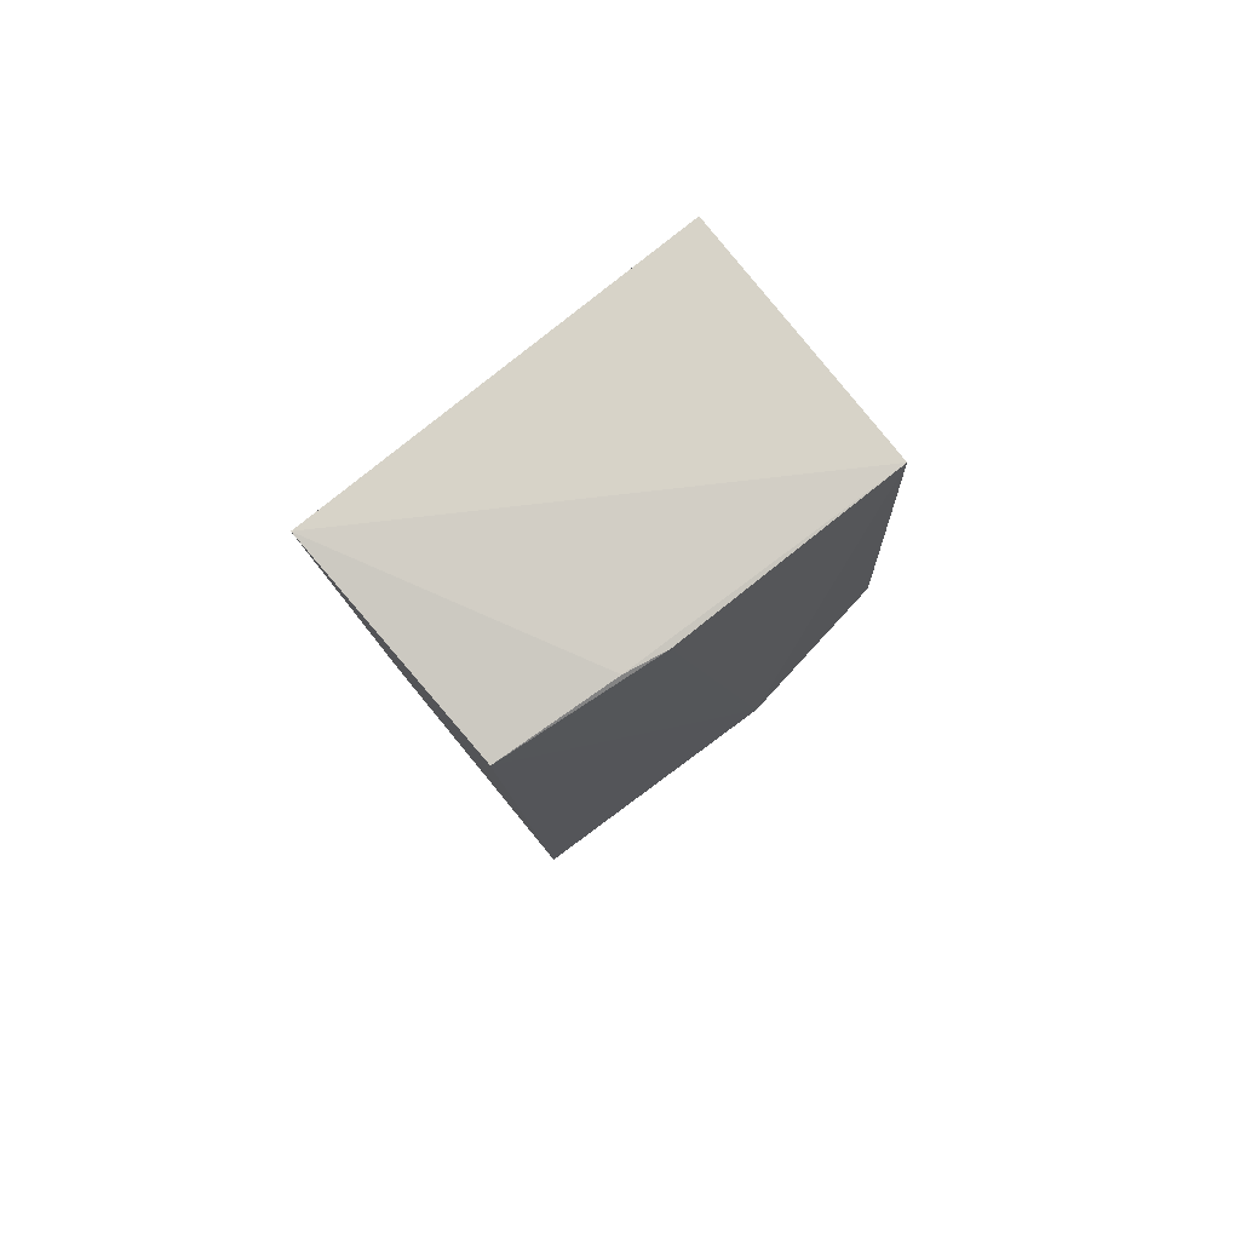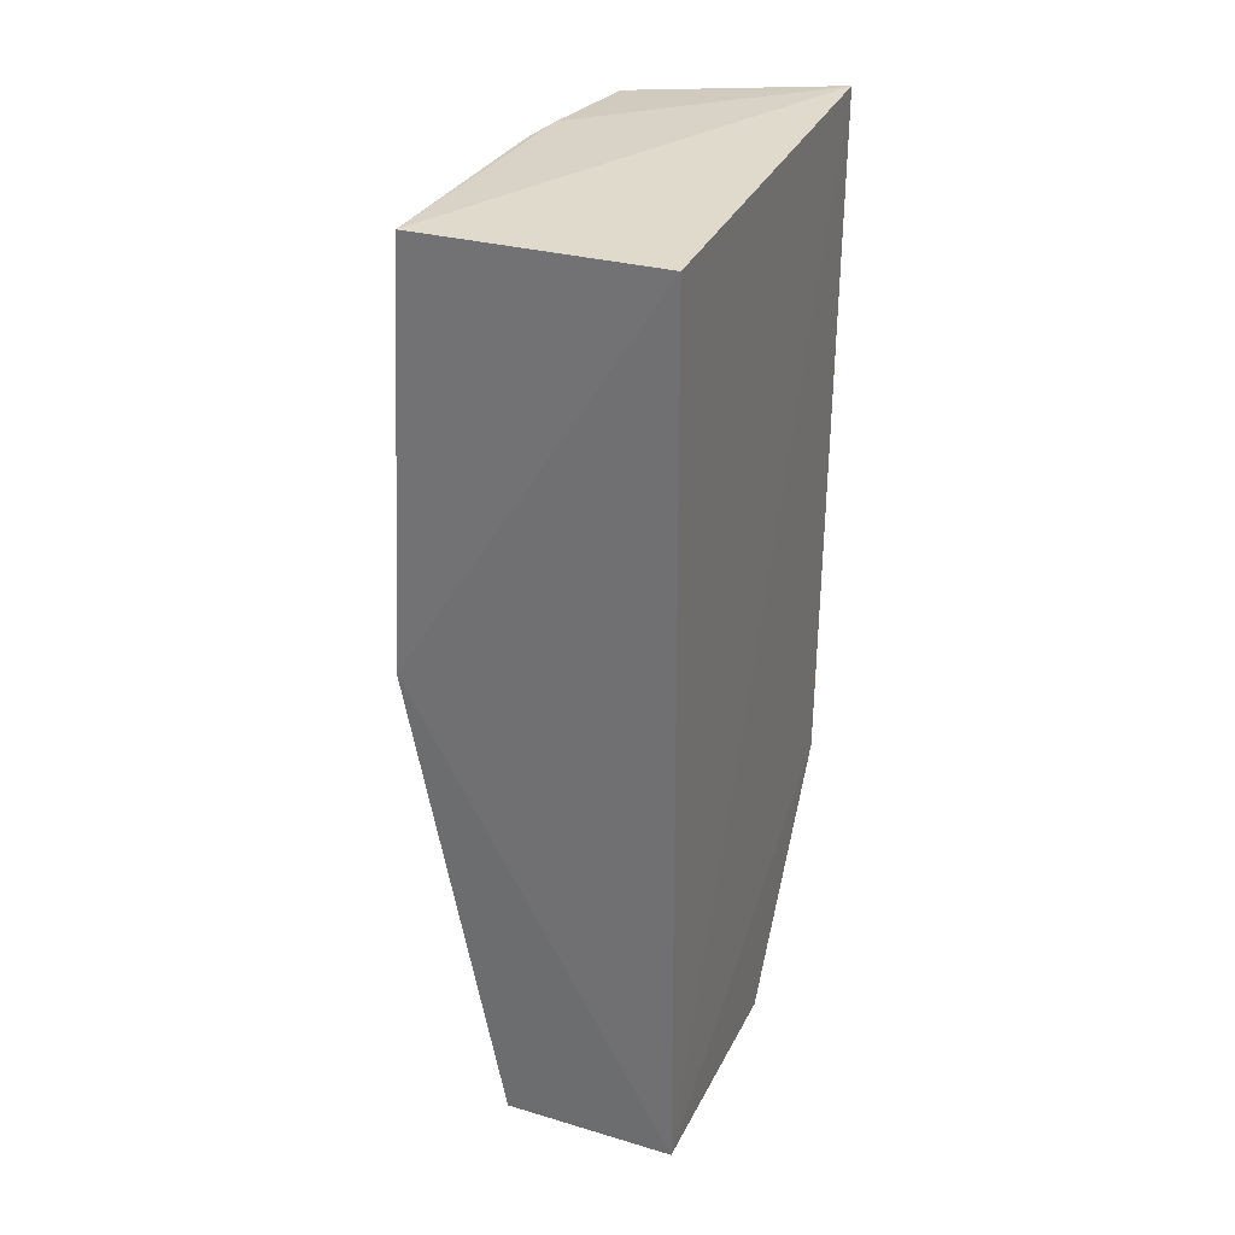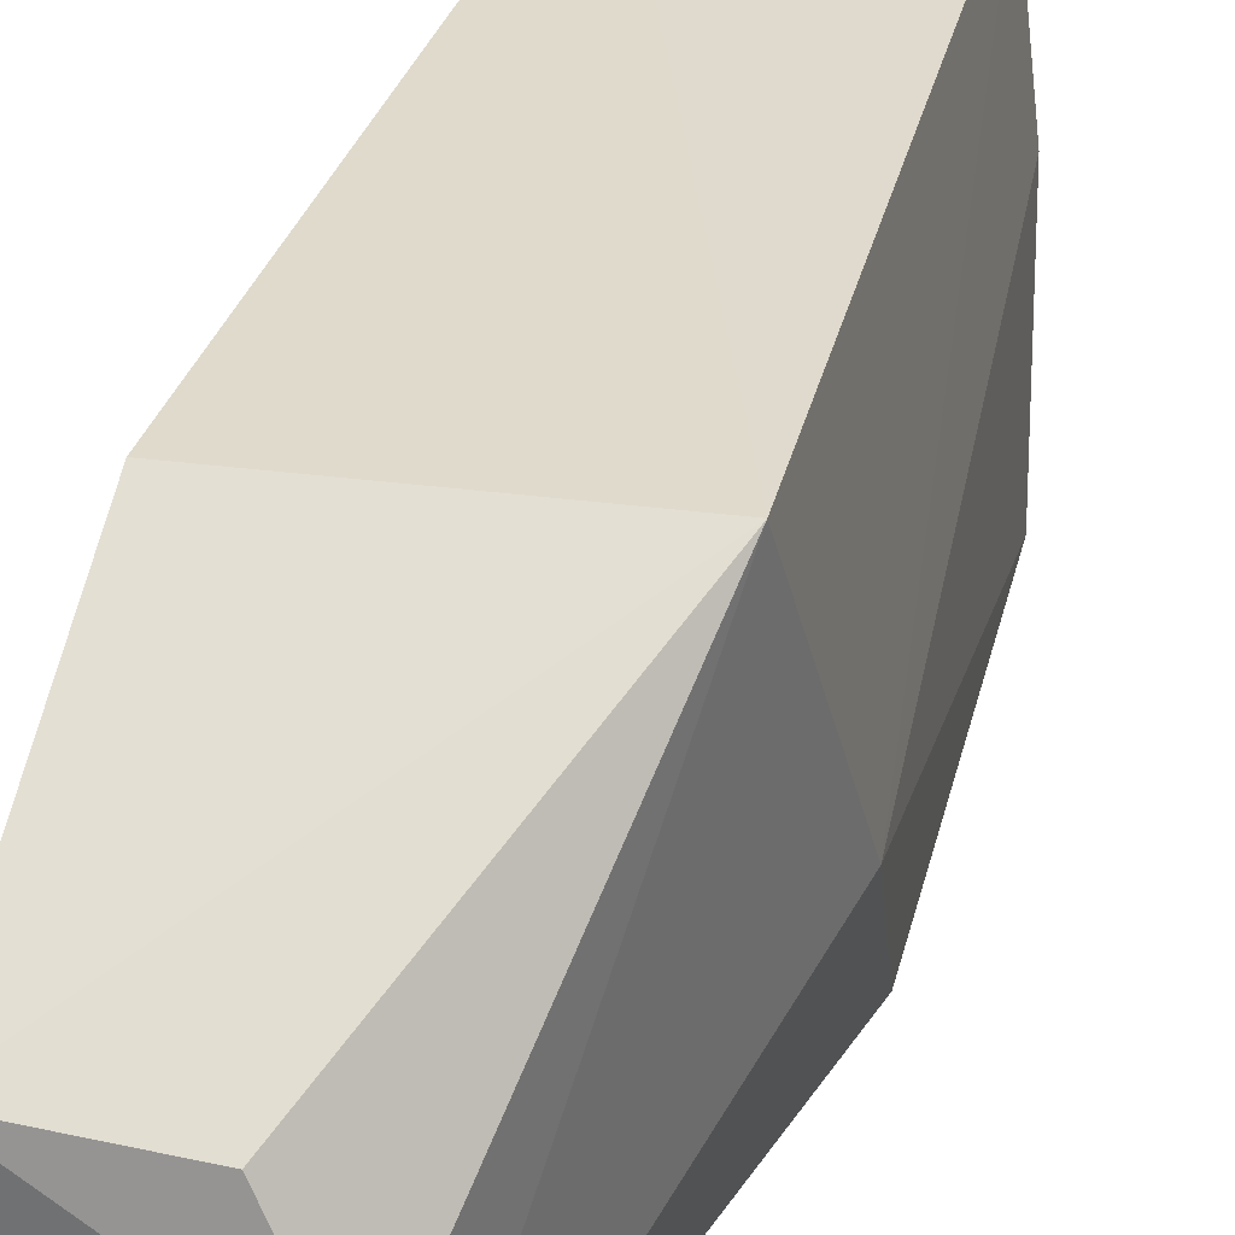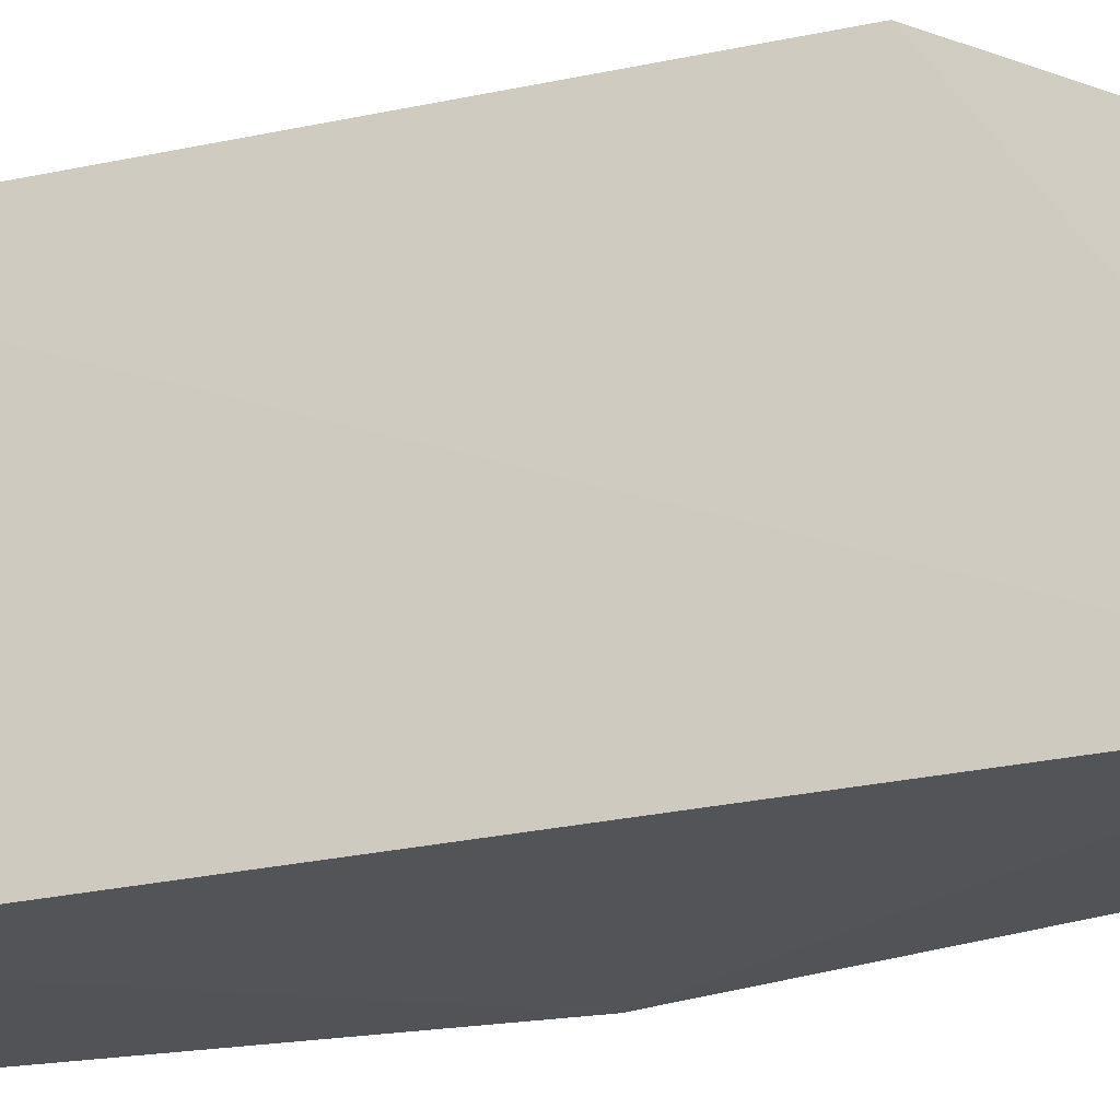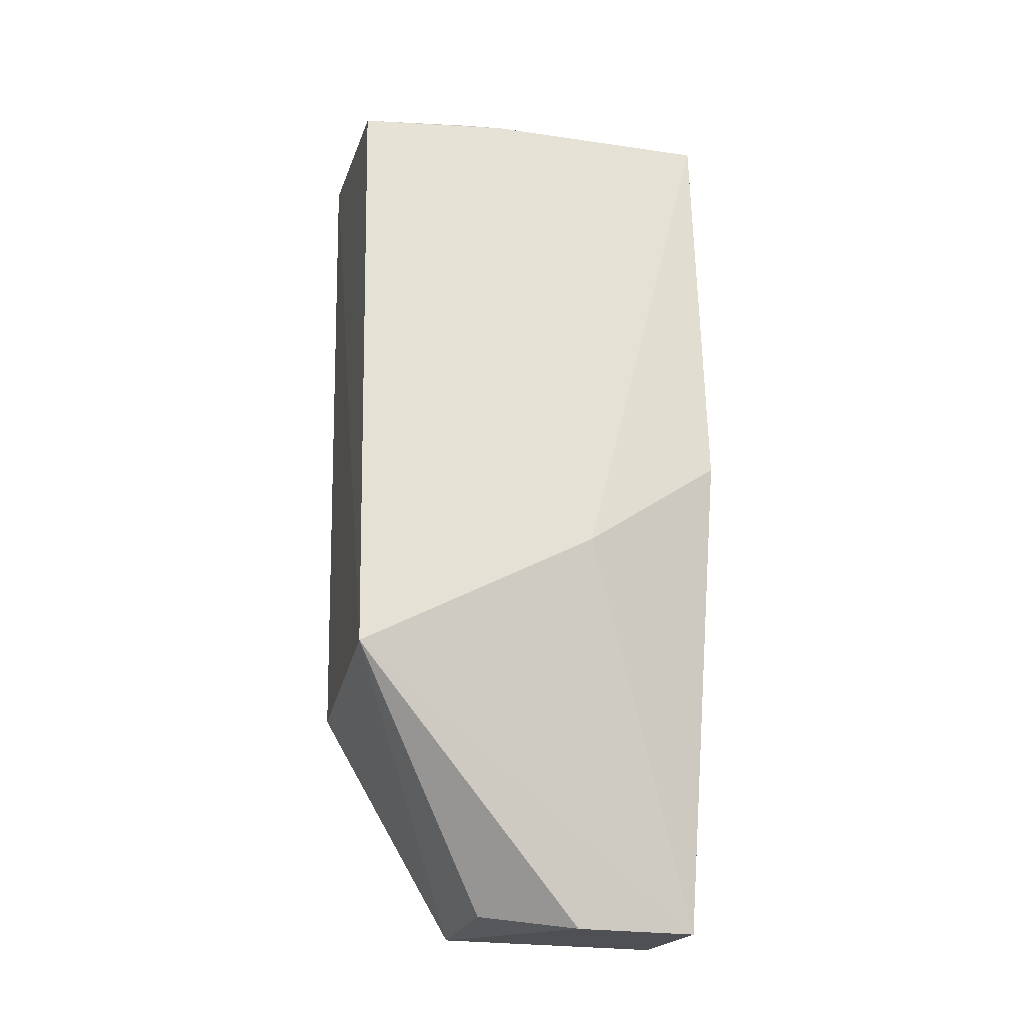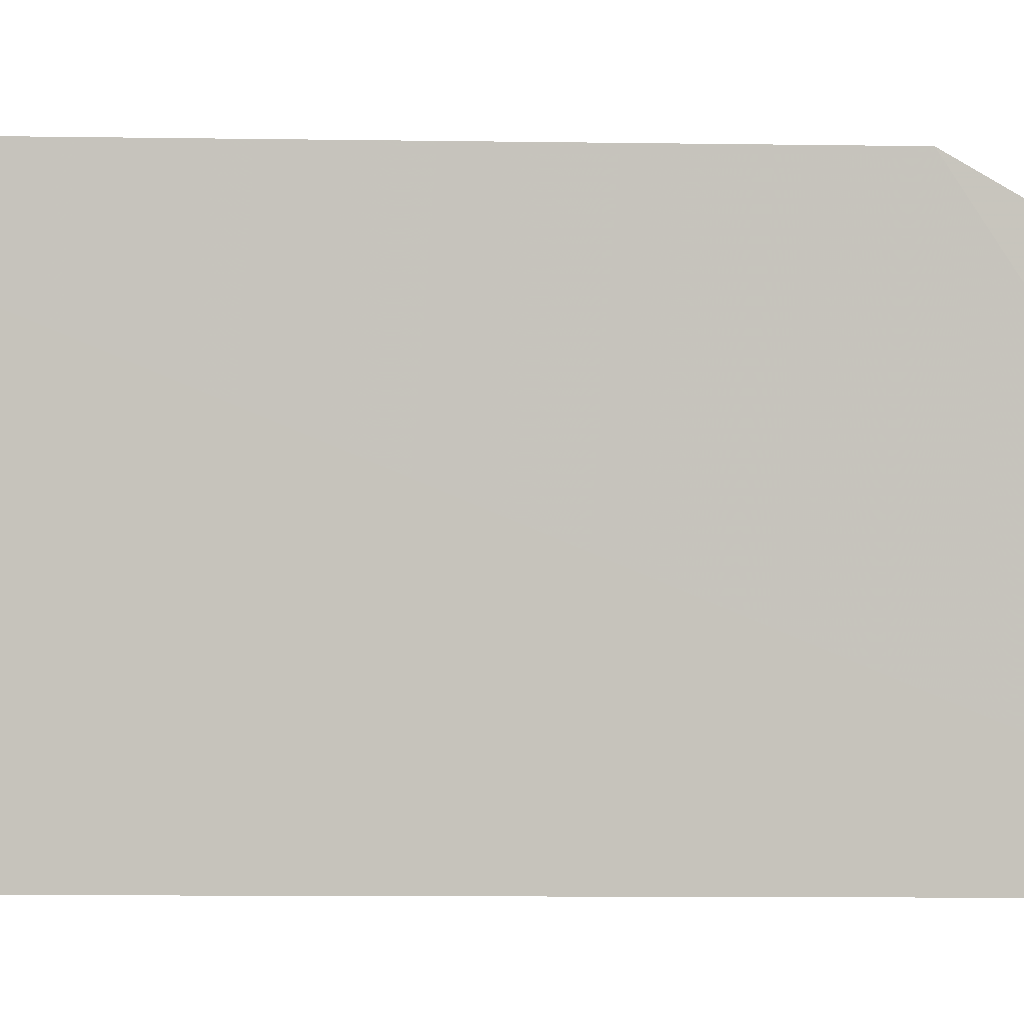
<metadata>
{"format":"obj","ext":"obj","renderer":"f3d","projection":"perspective","resolution":1024,"background":"white","views":[{"elev":79.8,"azim":-130.1,"up":"+Z"},{"elev":31.0,"azim":24.0,"up":"+Z"},{"elev":32.0,"azim":-164.1,"up":"+Y"},{"elev":-23.1,"azim":111.6,"up":"+Y"},{"elev":-21.8,"azim":-103.3,"up":"+Z"},{"elev":0.2,"azim":93.6,"up":"+Y"}]}
</metadata>
<code>
v -0.01615 0.0824 0.09346
v -0.01614 0.04411 0.0905
v -0.01585 0.04448 0.001697
v -0.03347 0.05723 0.0009353
v -0.04021 0.04457 0.08985
v -0.01614 0.08126 0.02548
v -0.0413 0.0816 0.02724
v -0.04235 0.04416 0.04885
v -0.01622 0.06741 0.001929
v -0.03782 0.0821 0.0904
v -0.03332 0.04499 0.0008092
v -0.04365 0.058 0.03921
v -0.02851 0.06659 0.002548
v -0.03888 0.07077 0.09077
v -0.03967 0.06685 0.09049
f 1 2 3
f 5 2 1
f 6 1 3
f 7 1 6
f 8 3 2
f 8 2 5
f 9 6 3
f 9 7 6
f 10 1 7
f 11 3 8
f 11 9 3
f 11 4 9
f 11 7 4
f 12 8 5
f 12 11 8
f 12 7 11
f 12 10 7
f 13 9 4
f 13 4 7
f 13 7 9
f 14 5 1
f 14 1 10
f 15 12 5
f 15 5 14
f 15 14 10
f 15 10 12

</code>
